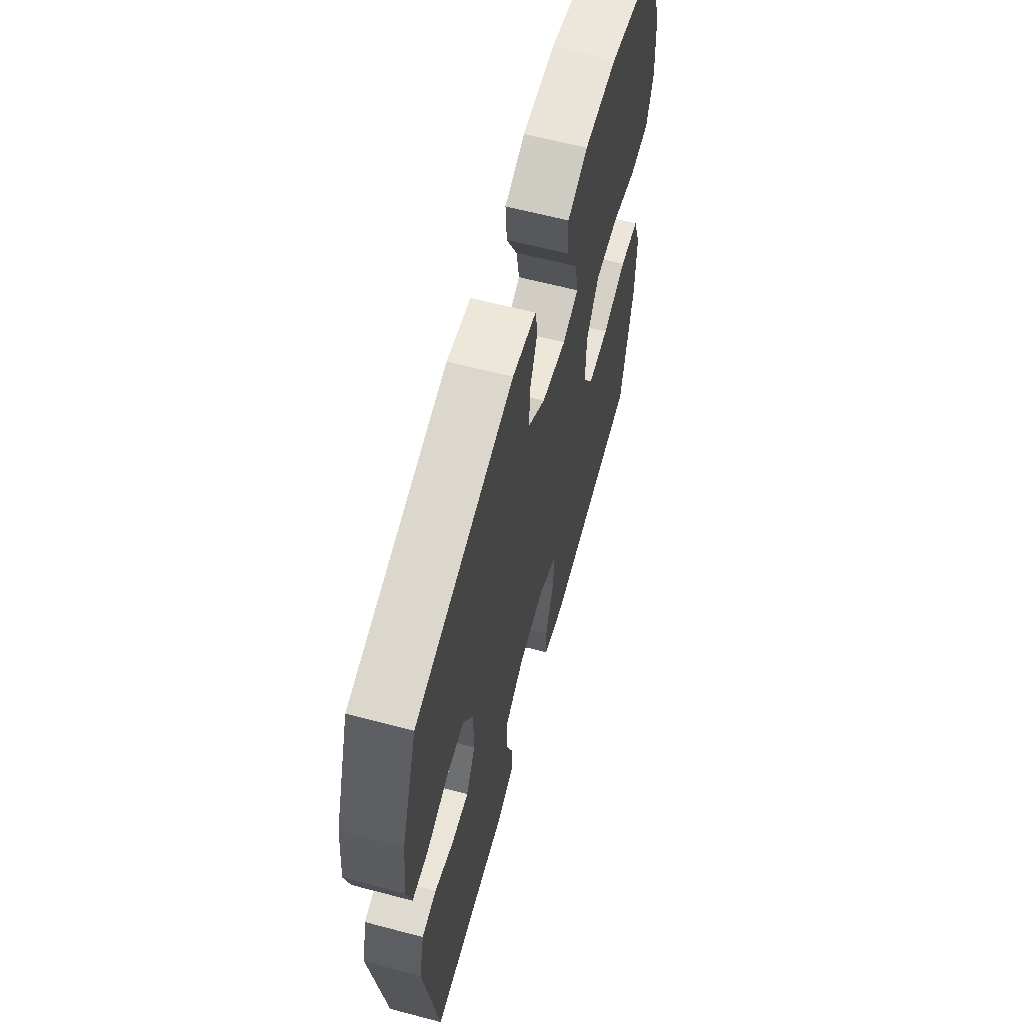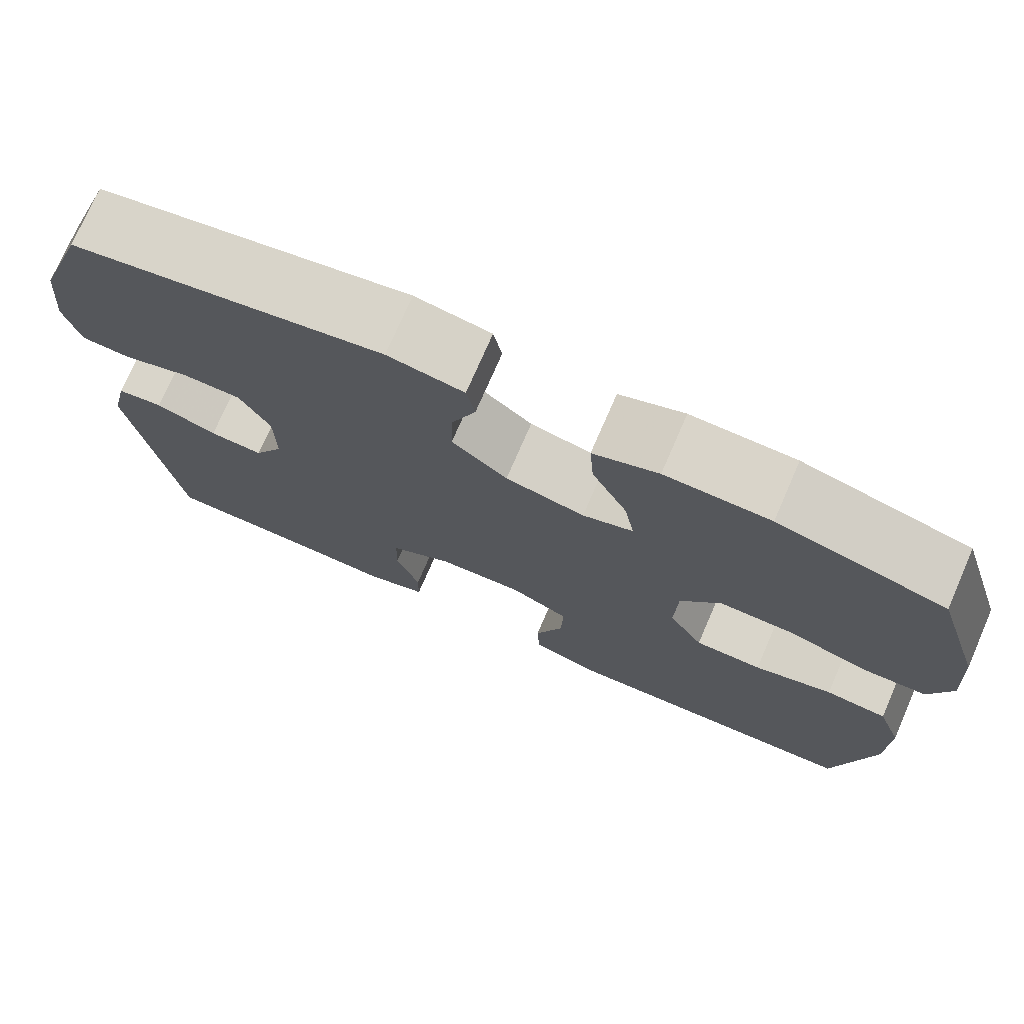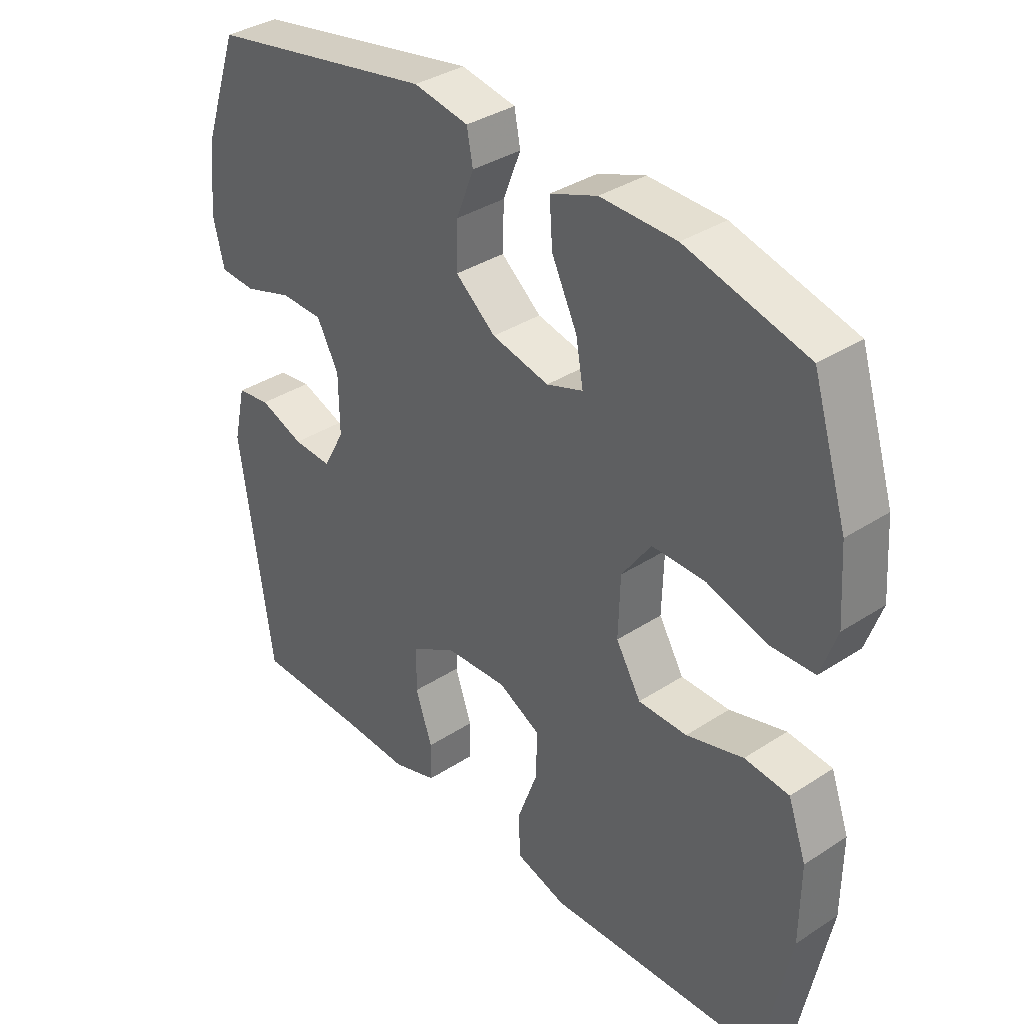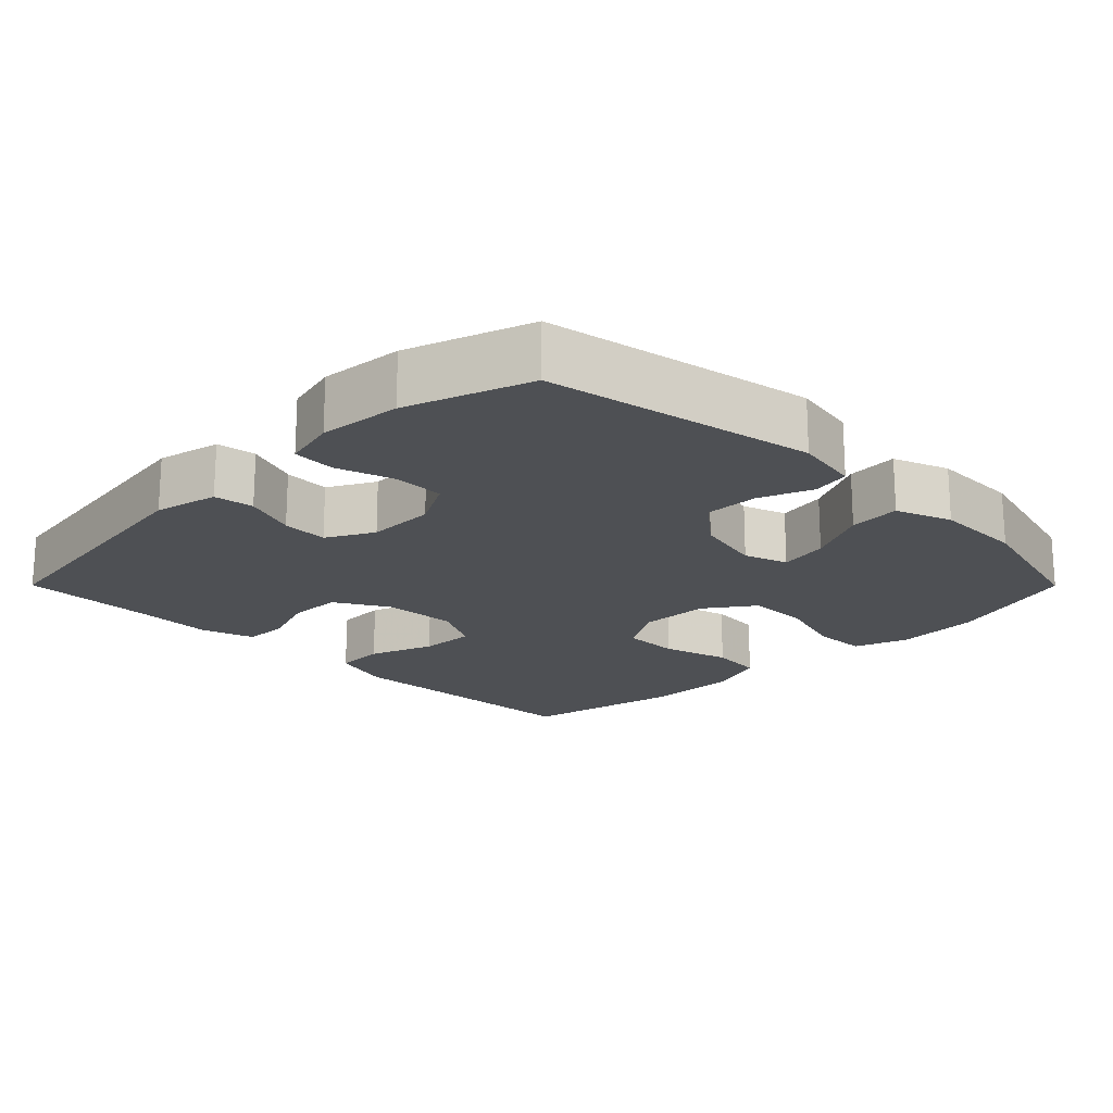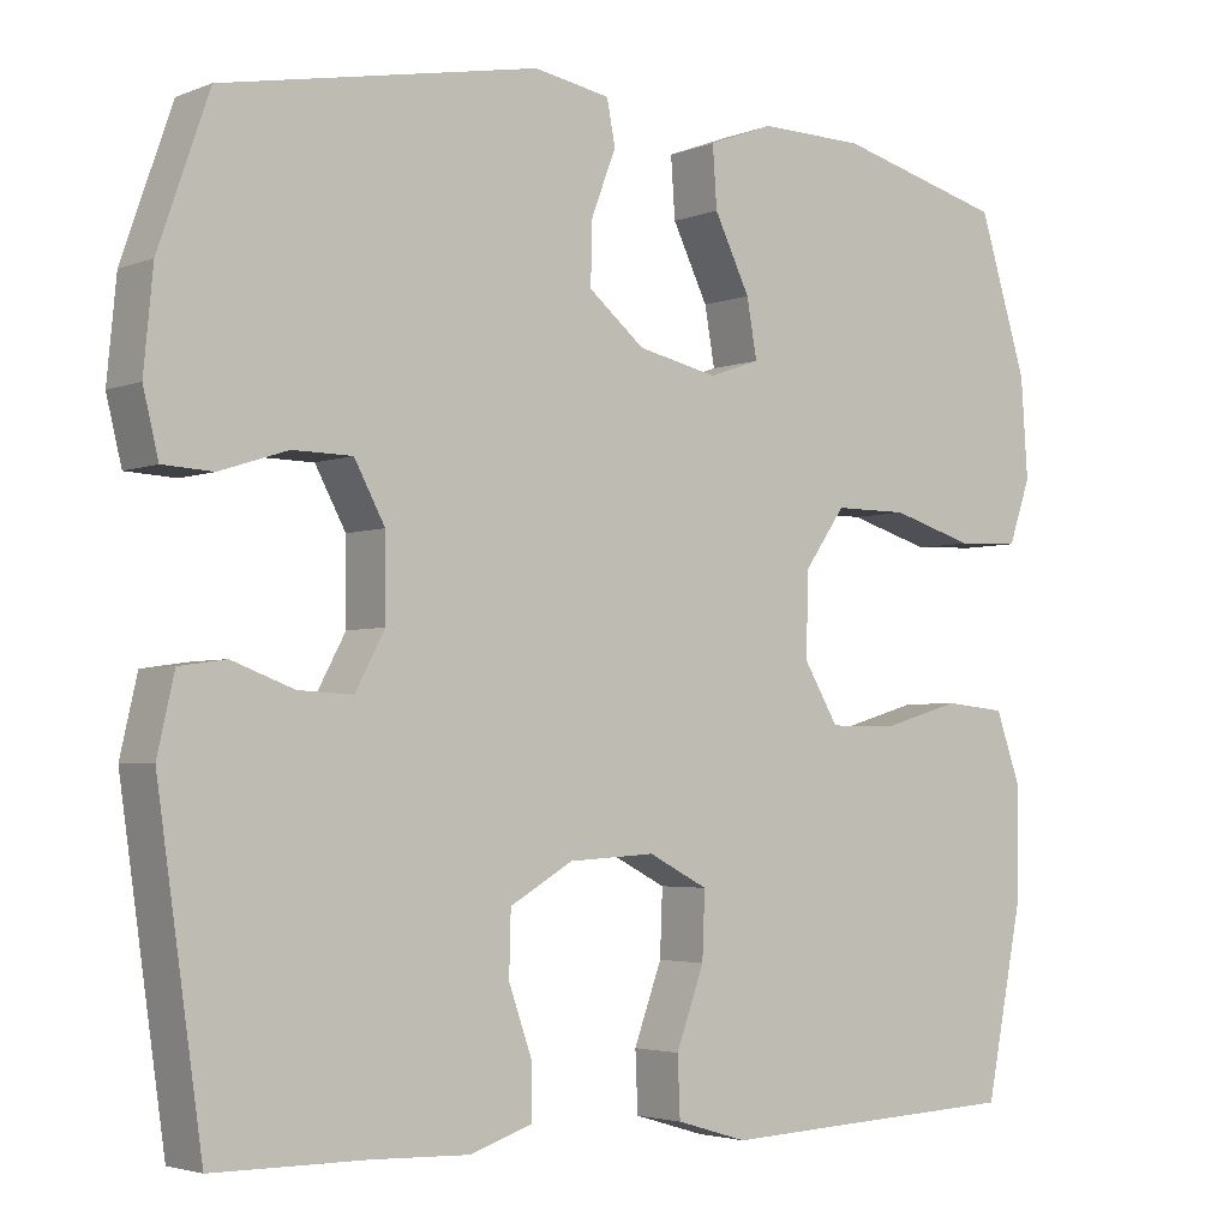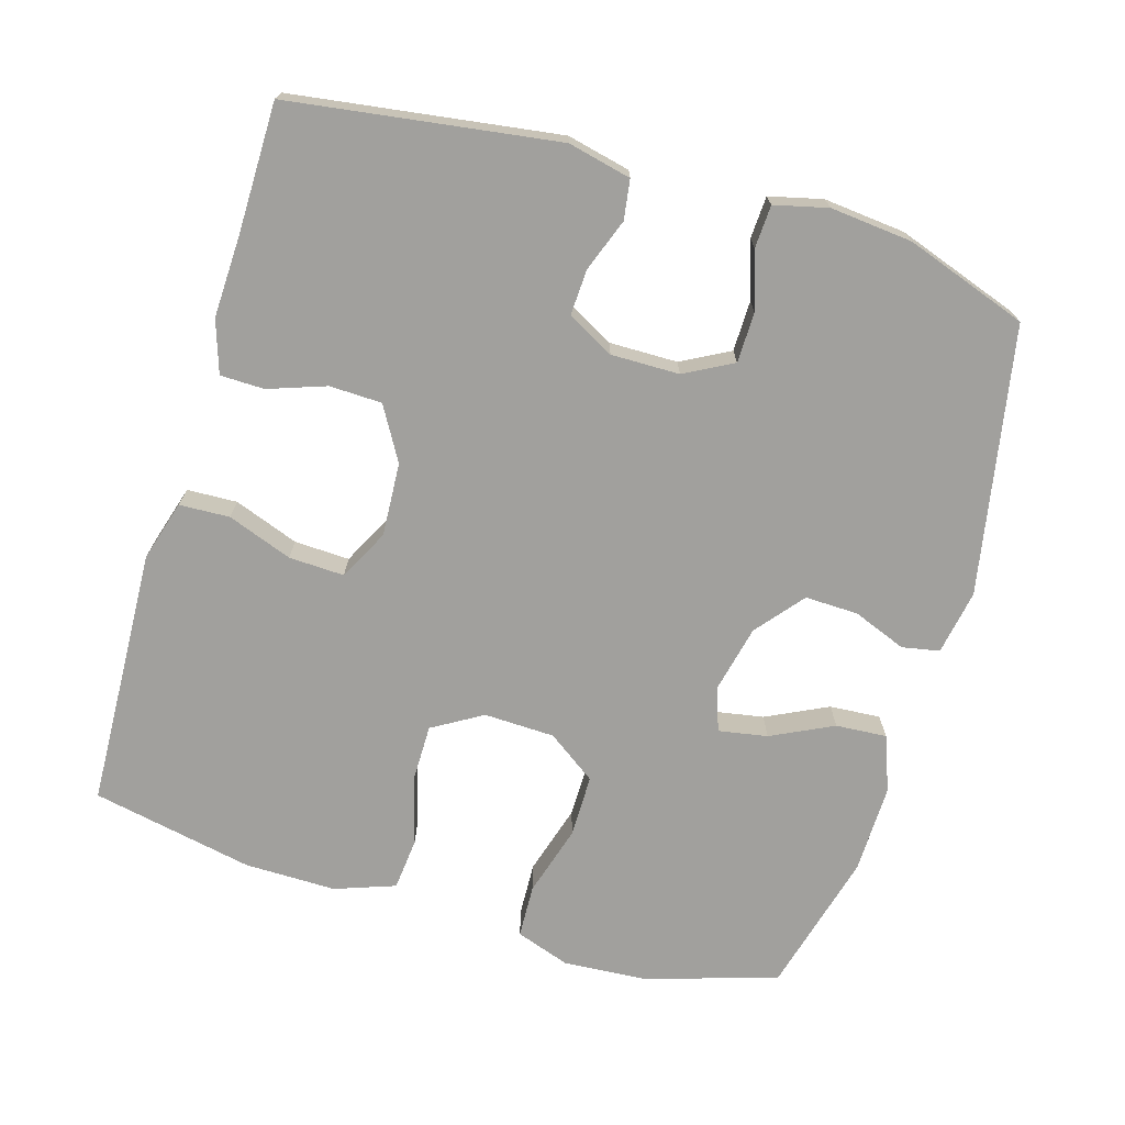
<metadata>
{"format":"obj","ext":"obj","renderer":"f3d","projection":"perspective","resolution":1024,"background":"white","views":[{"elev":62.2,"azim":-75.0,"up":"+Z"},{"elev":74.7,"azim":23.5,"up":"+Z"},{"elev":35.8,"azim":49.4,"up":"+Z"},{"elev":-19.0,"azim":-45.1,"up":"+Y"},{"elev":-3.4,"azim":-37.7,"up":"+Z"},{"elev":-71.6,"azim":-106.6,"up":"+Y"}]}
</metadata>
<code>
v -0.5 0.07 0.5
v -0.129 0.07 0.57
v -0.039 0.07 0.554
v -0.029 0.07 0.502
v -0.058 0.07 0.428
v -0.06 0.07 0.354
v 0.006 0.07 0.3
v 0.1 0.07 0.279
v 0.16 0.07 0.3
v 0.148 0.07 0.368
v 0.106 0.07 0.454
v 0.101 0.07 0.525
v 0.178 0.07 0.554
v 0.302 0.07 0.552
v 0.5 0.07 0.5
v 0.557 0.07 0.317
v 0.565 0.07 0.2
v 0.539 0.07 0.125
v 0.465 0.07 0.122
v 0.367 0.07 0.151
v 0.28 0.07 0.151
v 0.232 0.07 0.083
v 0.229 0.07 -0.015
v 0.27 0.07 -0.084
v 0.35 0.07 -0.084
v 0.443 0.07 -0.057
v 0.516 0.07 -0.064
v 0.546 0.07 -0.148
v 0.545 0.07 -0.275
v 0.5 0.07 -0.5
v 0.269 0.07 -0.51
v 0.139 0.07 -0.516
v 0.055 0.07 -0.491
v 0.052 0.07 -0.421
v 0.085 0.07 -0.331
v 0.088 0.07 -0.254
v 0.018 0.07 -0.218
v -0.084 0.07 -0.224
v -0.158 0.07 -0.267
v -0.16 0.07 -0.34
v -0.132 0.07 -0.42
v -0.133 0.07 -0.481
v -0.206 0.07 -0.505
v -0.32 0.07 -0.501
v -0.5 0.07 -0.5
v -0.553 0.07 -0.129
v -0.533 0.07 -0.041
v -0.478 0.07 -0.033
v -0.405 0.07 -0.06
v -0.341 0.07 -0.063
v -0.306 0.07 0.002
v -0.307 0.07 0.097
v -0.343 0.07 0.164
v -0.413 0.07 0.165
v -0.493 0.07 0.139
v -0.552 0.07 0.142
v -0.57 0.07 0.216
v -0.559 0.07 0.33
v -0.5 0 0.5
v -0.129 0 0.57
v -0.039 0 0.554
v -0.029 0 0.502
v -0.058 0 0.428
v -0.06 0 0.354
v 0.006 0 0.3
v 0.1 0 0.279
v 0.16 0 0.3
v 0.148 0 0.368
v 0.106 0 0.454
v 0.101 0 0.525
v 0.178 0 0.554
v 0.302 0 0.552
v 0.5 0 0.5
v 0.557 0 0.317
v 0.565 0 0.2
v 0.539 0 0.125
v 0.465 0 0.122
v 0.367 0 0.151
v 0.28 0 0.151
v 0.232 0 0.083
v 0.229 0 -0.015
v 0.27 0 -0.084
v 0.35 0 -0.084
v 0.443 0 -0.057
v 0.516 0 -0.064
v 0.546 0 -0.148
v 0.545 0 -0.275
v 0.5 0 -0.5
v 0.269 0 -0.51
v 0.139 0 -0.516
v 0.055 0 -0.491
v 0.052 0 -0.421
v 0.085 0 -0.331
v 0.088 0 -0.254
v 0.018 0 -0.218
v -0.084 0 -0.224
v -0.158 0 -0.267
v -0.16 0 -0.34
v -0.132 0 -0.42
v -0.133 0 -0.481
v -0.206 0 -0.505
v -0.32 0 -0.501
v -0.5 0 -0.5
v -0.553 0 -0.129
v -0.533 0 -0.041
v -0.478 0 -0.033
v -0.405 0 -0.06
v -0.341 0 -0.063
v -0.306 0 0.002
v -0.307 0 0.097
v -0.343 0 0.164
v -0.413 0 0.165
v -0.493 0 0.139
v -0.552 0 0.142
v -0.57 0 0.216
v -0.559 0 0.33
f 3 4 5
f 2 3 5
f 1 2 5
f 58 1 5
f 57 58 5
f 56 57 5
f 55 56 5
f 54 55 5
f 53 54 5 6
f 52 53 6 7
f 51 52 7 8
f 50 51 8 9
f 47 48 49
f 46 47 49
f 45 46 49
f 44 45 49
f 44 49 50
f 43 44 50
f 42 43 50
f 41 42 50
f 40 41 50
f 39 40 50
f 38 39 50 9
f 33 34 35
f 32 33 35
f 31 32 35
f 31 35 36
f 30 31 36
f 29 30 36
f 28 29 36
f 27 28 36
f 26 27 36
f 25 26 36
f 24 25 36 37
f 18 19 20
f 17 18 20
f 16 17 20
f 15 16 20
f 14 15 20
f 13 14 20
f 12 13 20
f 11 12 20
f 10 11 20
f 9 10 20 21
f 38 9 21 22
f 23 24 37 38
f 22 23 38
f 63 62 61
f 63 61 60
f 63 60 59
f 63 59 116
f 63 116 115
f 63 115 114
f 63 114 113
f 63 113 112
f 64 63 112 111
f 65 64 111 110
f 66 65 110 109
f 67 66 109 108
f 107 106 105
f 107 105 104
f 107 104 103
f 107 103 102
f 108 107 102
f 108 102 101
f 108 101 100
f 108 100 99
f 108 99 98
f 108 98 97
f 67 108 97 96
f 93 92 91
f 93 91 90
f 93 90 89
f 94 93 89
f 94 89 88
f 94 88 87
f 94 87 86
f 94 86 85
f 94 85 84
f 94 84 83
f 95 94 83 82
f 78 77 76
f 78 76 75
f 78 75 74
f 78 74 73
f 78 73 72
f 78 72 71
f 78 71 70
f 78 70 69
f 78 69 68
f 79 78 68 67
f 80 79 67 96
f 96 95 82 81
f 96 81 80
f 1 59 60 2
f 2 60 61 3
f 3 61 62 4
f 4 62 63 5
f 5 63 64 6
f 6 64 65 7
f 7 65 66 8
f 8 66 67 9
f 9 67 68 10
f 10 68 69 11
f 11 69 70 12
f 12 70 71 13
f 13 71 72 14
f 14 72 73 15
f 15 73 74 16
f 16 74 75 17
f 17 75 76 18
f 18 76 77 19
f 19 77 78 20
f 20 78 79 21
f 21 79 80 22
f 22 80 81 23
f 23 81 82 24
f 24 82 83 25
f 25 83 84 26
f 26 84 85 27
f 27 85 86 28
f 28 86 87 29
f 29 87 88 30
f 30 88 89 31
f 31 89 90 32
f 32 90 91 33
f 33 91 92 34
f 34 92 93 35
f 35 93 94 36
f 36 94 95 37
f 37 95 96 38
f 38 96 97 39
f 39 97 98 40
f 40 98 99 41
f 41 99 100 42
f 42 100 101 43
f 43 101 102 44
f 44 102 103 45
f 45 103 104 46
f 46 104 105 47
f 47 105 106 48
f 48 106 107 49
f 49 107 108 50
f 50 108 109 51
f 51 109 110 52
f 52 110 111 53
f 53 111 112 54
f 54 112 113 55
f 55 113 114 56
f 56 114 115 57
f 57 115 116 58
f 58 116 59 1

</code>
